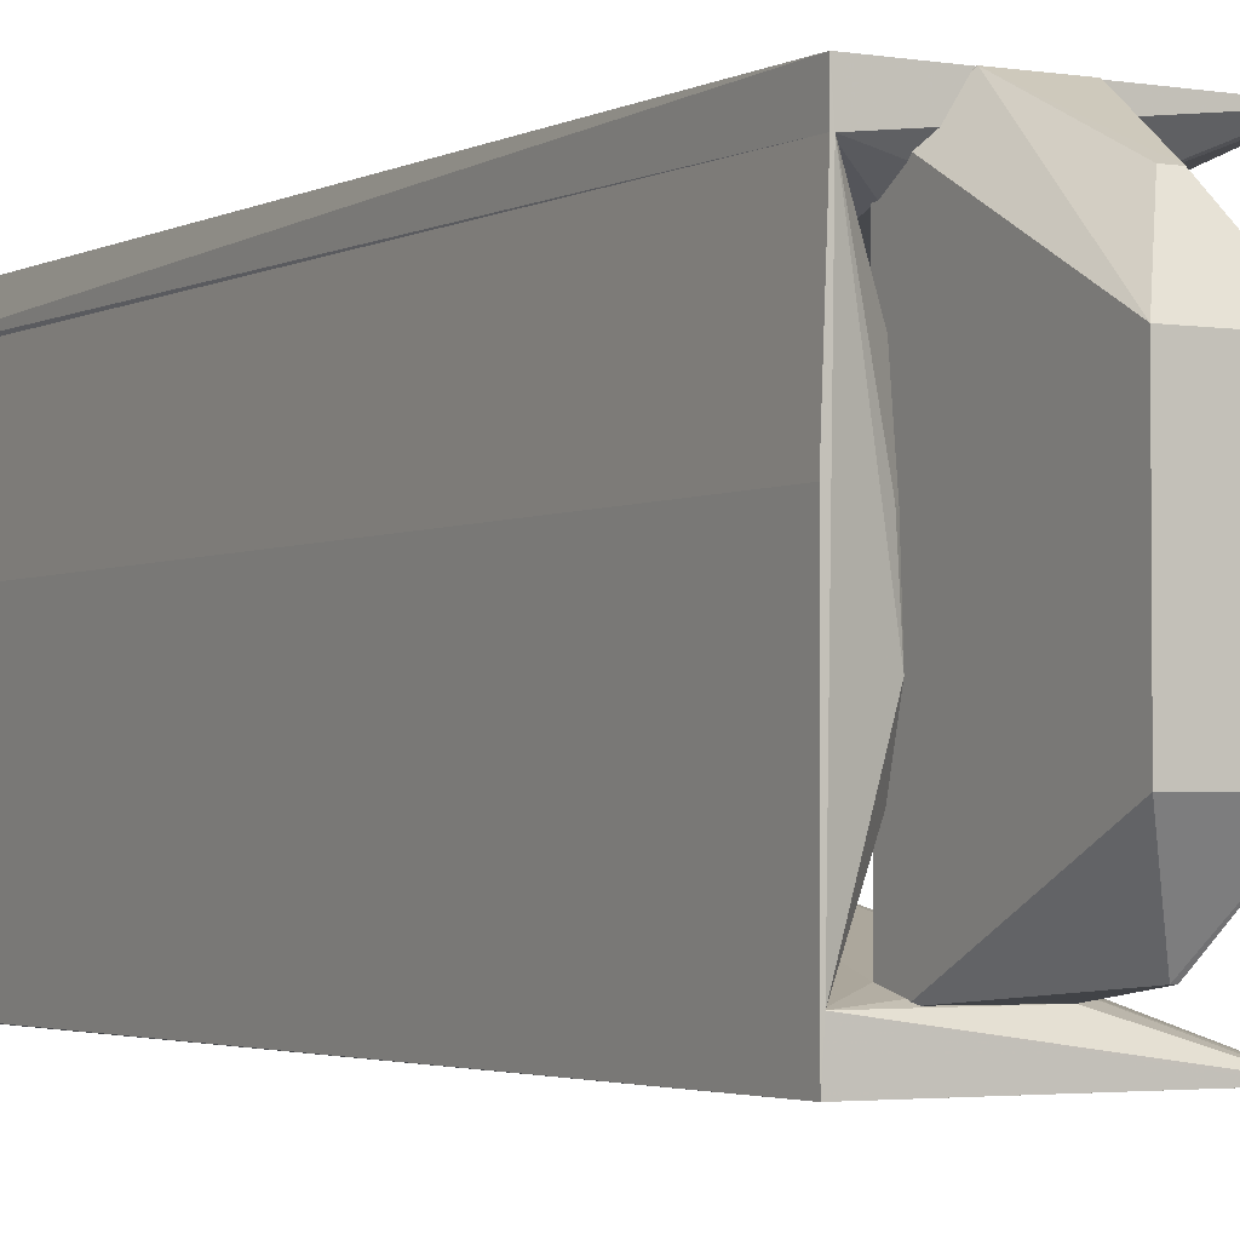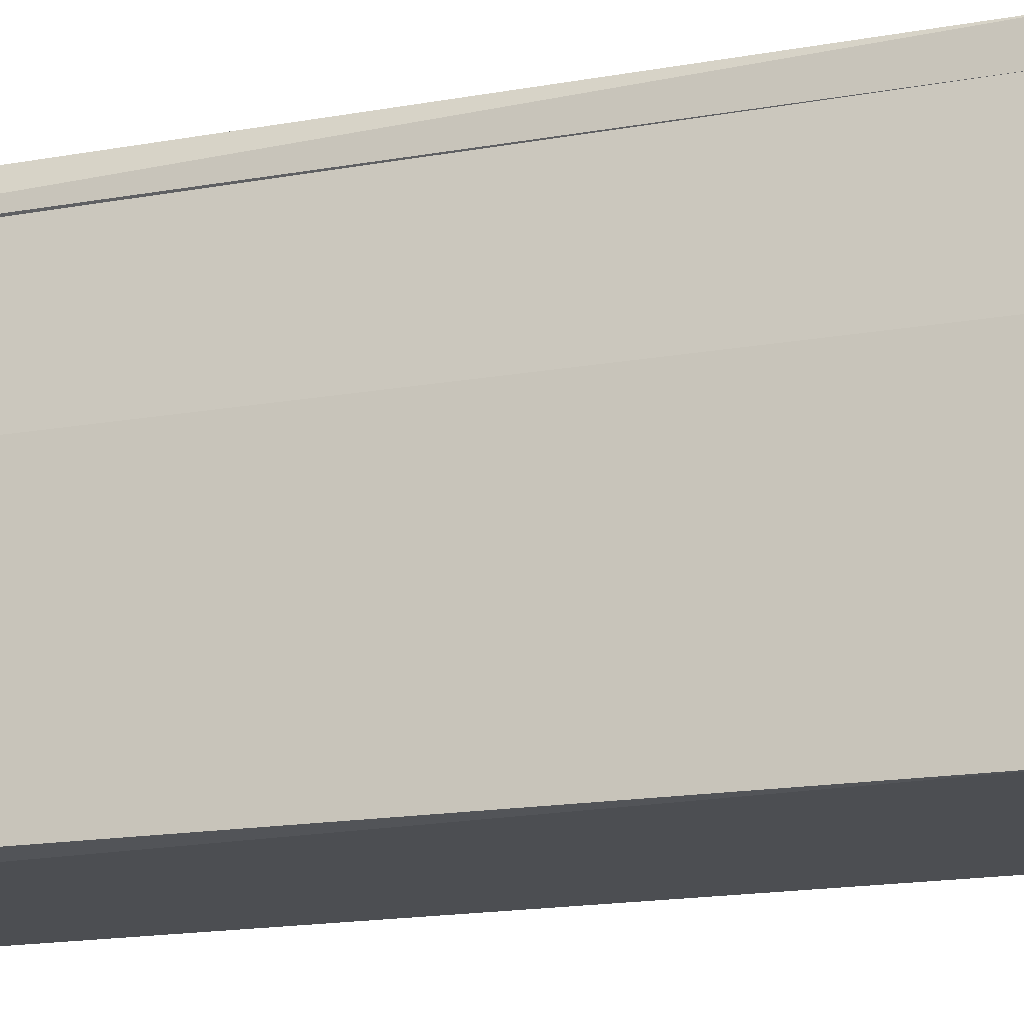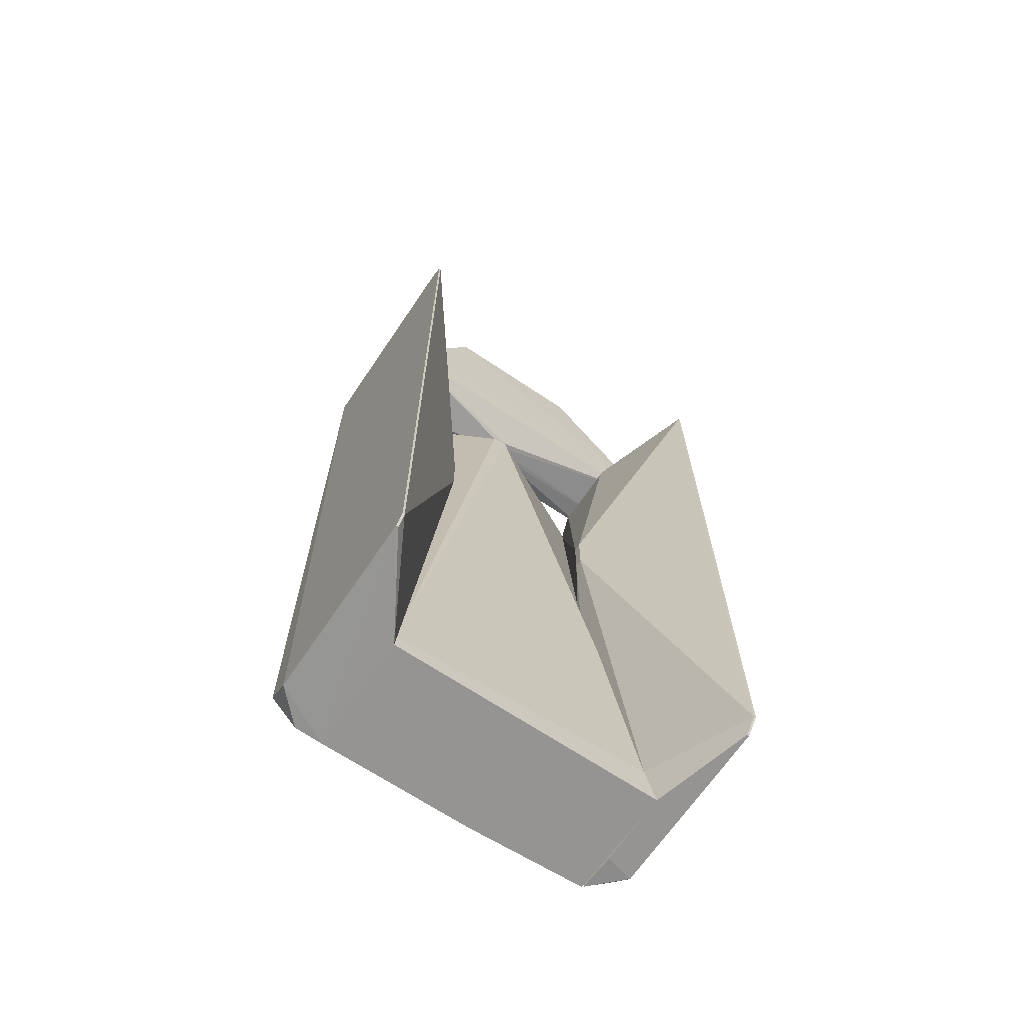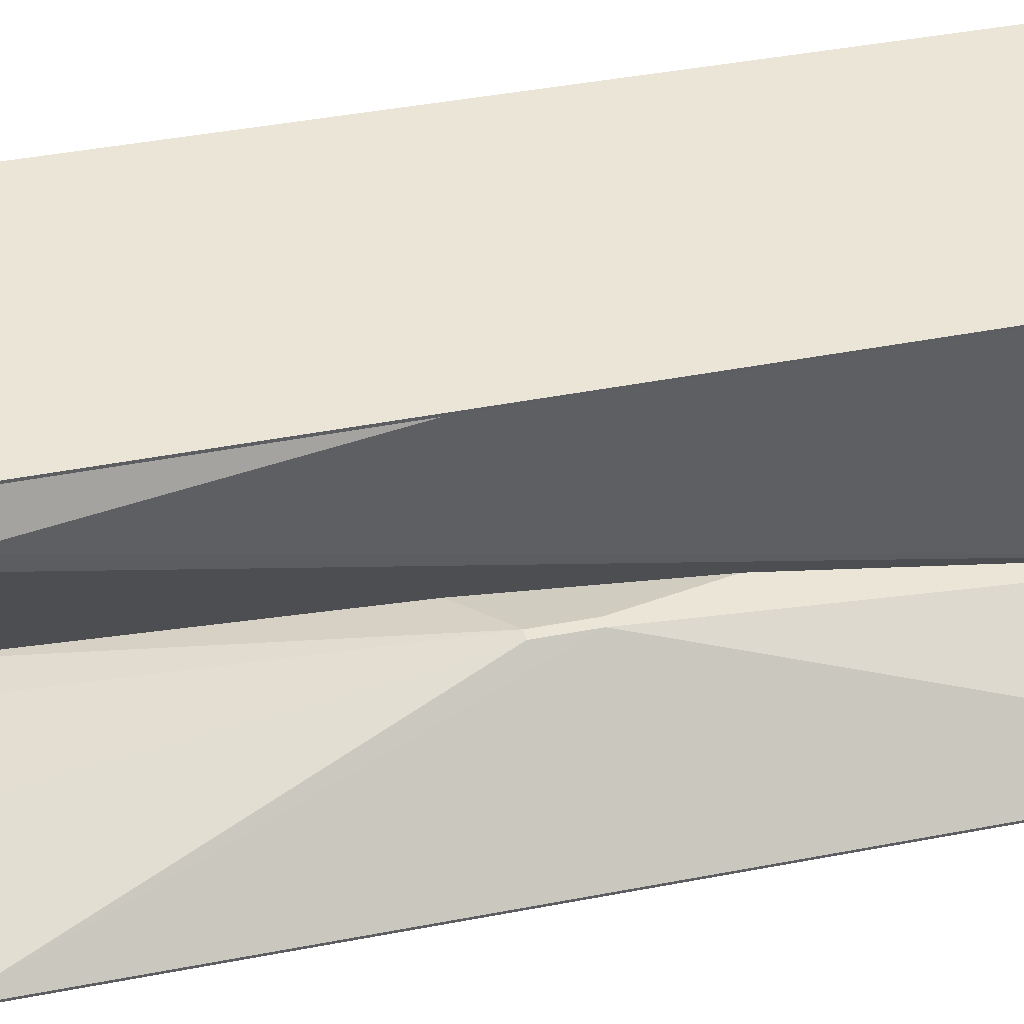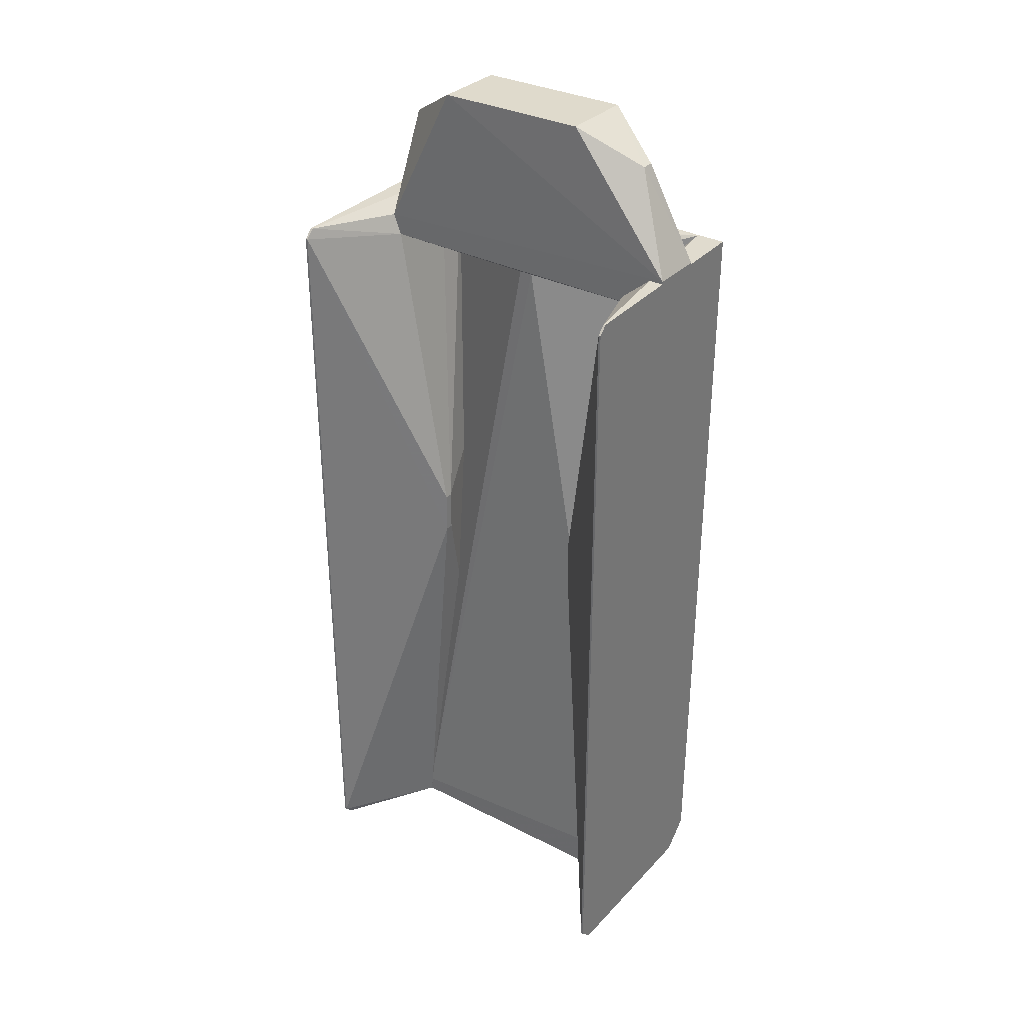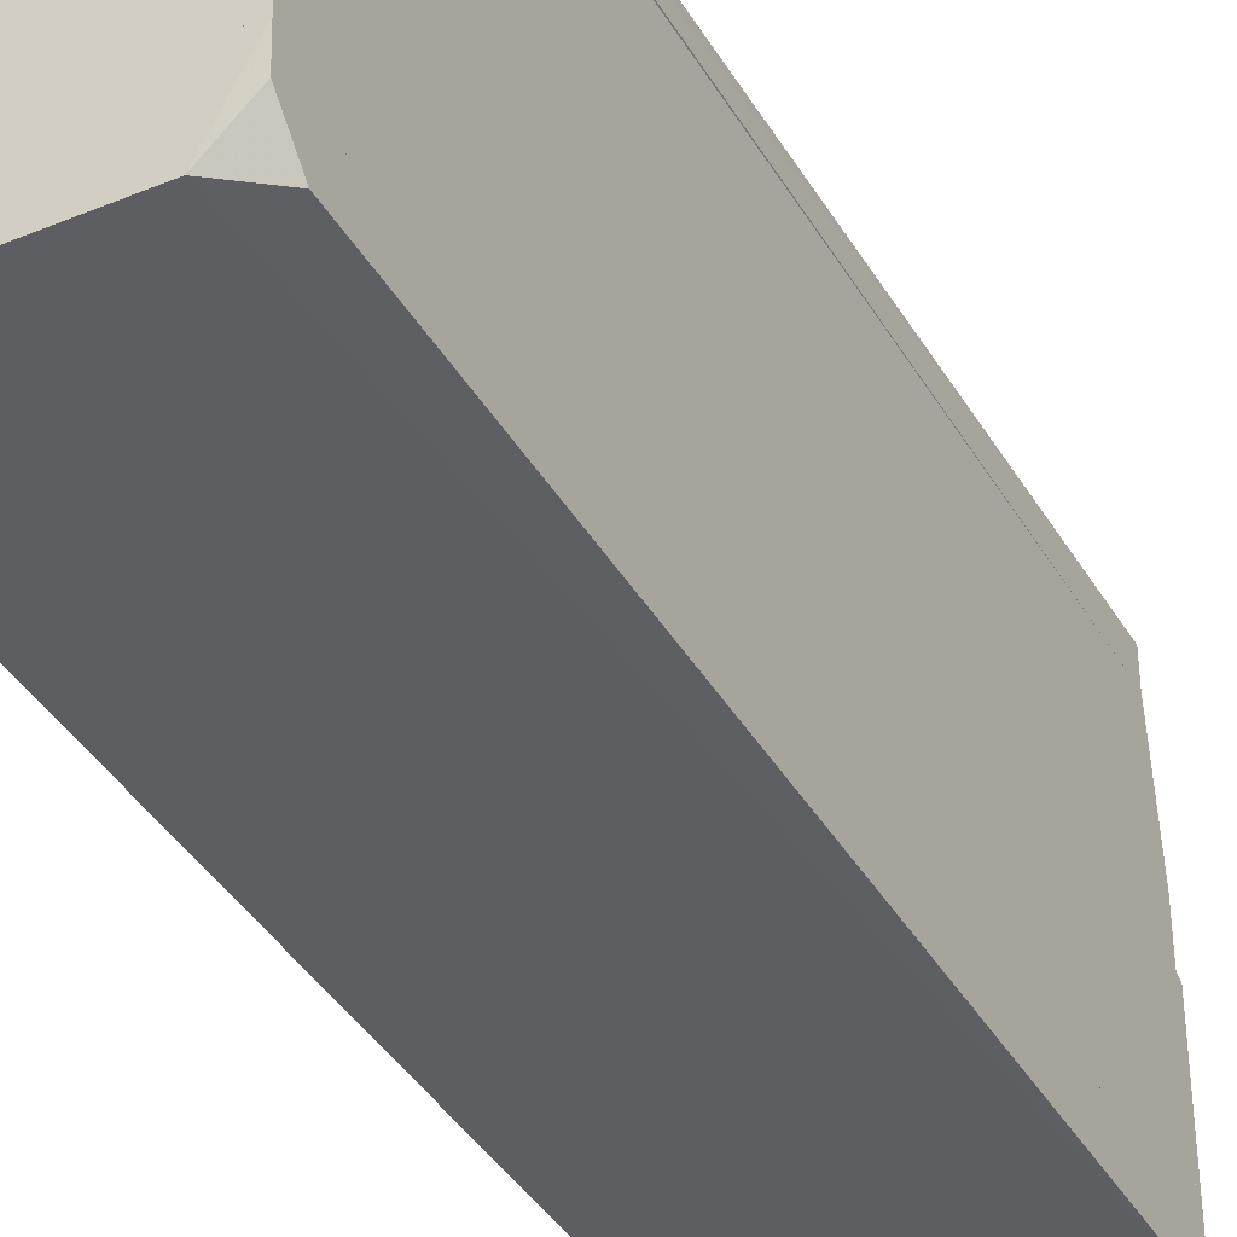
<metadata>
{"format":"obj","ext":"obj","renderer":"f3d","projection":"perspective","resolution":1024,"background":"white","views":[{"elev":-2.7,"azim":-30.3,"up":"+Y"},{"elev":-17.0,"azim":-70.1,"up":"+Y"},{"elev":-67.2,"azim":56.0,"up":"+Z"},{"elev":44.0,"azim":77.3,"up":"+Y"},{"elev":32.5,"azim":125.5,"up":"+Z"},{"elev":-39.1,"azim":-152.5,"up":"+Y"}]}
</metadata>
<code>
o .\OBJs\back_part(V30L)000
v 0.014 0.029 0.081
v 0.014 -0.029 0.081
v 0.0152 0.069 0.01824
v -0.005158 0.069 0.01824
v -0.014 0.029 0.081
v -0.014 -0.05713 0.01824
v 0.002288 0.0515 0.06694
v 0.0152 0.069 0.031
v 0.014 -0.05713 0.01824
v -0.003239 0.00234 0.01145
v -0.014 0.05821 0.01824
v -0.014 -0.029 0.081
v -0.005158 0.069 0.031
v 0.014 -0.05713 0.026
v 0.0008456 0.00391 0.01146
v -0.002496 -0.003126 0.01146
v -0.002335 0.0515 0.06688
v -0.014 0.05821 0.026
v -0.0005693 -0.0533 0.06639
v -0.001035 0.003855 0.01147
v 0.003174 0.002415 0.01146
v 0.0008667 -0.0533 0.06622
v -0.014 -0.05713 0.026
v 0.002473 -0.003143 0.01146
f 5 2 1
f 7 5 1
f 8 1 2
f 8 7 1
f 8 3 4
f 11 6 5
f 11 10 6
f 11 4 10
f 12 2 5
f 12 5 6
f 13 4 11
f 13 8 4
f 13 7 8
f 14 8 2
f 14 9 3
f 14 3 8
f 15 4 3
f 16 9 6
f 16 6 10
f 17 13 5
f 17 5 7
f 17 7 13
f 18 13 11
f 18 11 5
f 18 5 13
f 19 2 12
f 20 15 10
f 20 10 4
f 20 4 15
f 21 15 3
f 21 3 9
f 22 19 14
f 22 14 2
f 22 2 19
f 23 19 12
f 23 12 6
f 23 14 19
f 23 6 9
f 23 9 14
f 24 21 9
f 24 9 16
f 24 15 21
f 24 16 10
f 24 10 15
o .\OBJs\back_part(V30L)001
v 0.05315 0.069 0.02905
v 0.0562 0.0682 0.026
v 0.0562 0.069 -0.266
v -0.0168 0.069 -0.271
v 0.014 0.0315 -0.097
v 0.0562 0.069 0.026
v 0.014 0.05143 0.02
v 0.017 0.0315 -0.113
v 0.017 0.0315 -0.097
v 0.05315 0.0682 0.02905
v -0.0288 0.069 0.031
v 0.0562 0.0682 -0.266
v -0.0288 0.05805 -0.2699
v -0.0288 0.05821 0.031
v 0.0512 0.069 -0.271
v 0.014 0.0315 -0.113
v 0.014 0.054 -0.2565
v -0.02669 0.069 -0.2611
v -0.014 0.05143 0.02
v -0.028 0.05821 0.031
v 0.014 0.05821 -0.271
v -0.014 0.054 -0.2565
v -0.0288 0.05975 -0.2682
v -0.014 0.05821 -0.271
v 0.0512 0.0682 -0.271
f 25 27 28
f 30 26 27
f 30 27 25
f 33 26 31
f 33 32 26
f 33 29 32
f 34 31 26
f 34 30 25
f 34 26 30
f 35 25 28
f 36 27 26
f 36 26 32
f 38 37 29
f 38 35 37
f 39 28 27
f 39 27 36
f 40 32 29
f 40 29 37
f 41 36 32
f 41 32 40
f 42 35 28
f 43 38 29
f 43 33 31
f 43 29 33
f 44 31 34
f 44 35 38
f 44 34 25
f 44 25 35
f 44 43 31
f 44 38 43
f 45 28 39
f 46 41 40
f 46 40 37
f 46 45 41
f 47 37 35
f 47 35 42
f 47 42 28
f 47 28 37
f 48 37 28
f 48 28 45
f 48 46 37
f 48 45 46
f 49 45 39
f 49 39 36
f 49 36 41
f 49 41 45
o .\OBJs\back_part(V30L)002
v 0.05055 -0.0682 0.02985
v 0.05394 -0.069 0.02646
v 0.017 -0.0315 -0.097
v -0.0306 -0.04695 -0.271
v -0.0306 -0.06769 -0.2603
v 0.0531 -0.0682 -0.2673
v 0.05394 -0.0682 0.02646
v -0.0306 -0.069 0.031
v 0.014 -0.04695 -0.271
v -0.01911 -0.069 -0.2705
v 0.014 -0.054 0.01824
v 0.017 -0.0315 -0.113
v 0.05055 -0.069 0.02985
v -0.0306 -0.04695 -0.06657
v -0.0306 -0.05751 -0.2705
v 0.04971 -0.069 -0.2707
v -0.0298 -0.05713 0.031
v 0.014 -0.0315 -0.097
v 0.04971 -0.0682 -0.2707
v 0.0531 -0.069 -0.2673
v 0.014 -0.05713 0.026
v -0.0306 -0.05713 0.031
v 0.014 -0.0315 -0.113
v -0.014 -0.054 0.01824
f 56 50 51
f 56 51 55
f 57 53 54
f 59 57 54
f 59 51 57
f 60 56 52
f 60 50 56
f 61 56 55
f 61 52 56
f 61 55 58
f 61 58 53
f 62 57 51
f 62 51 50
f 63 53 57
f 64 59 54
f 64 54 53
f 64 53 59
f 65 51 59
f 65 59 53
f 65 53 58
f 66 62 50
f 66 57 62
f 67 52 61
f 67 53 63
f 67 60 52
f 68 65 58
f 68 58 55
f 68 55 65
f 69 65 55
f 69 55 51
f 69 51 65
f 70 66 50
f 70 50 60
f 70 60 66
f 71 63 57
f 71 57 66
f 71 67 63
f 71 66 60
f 72 67 61
f 72 61 53
f 72 53 67
f 73 71 60
f 73 60 67
f 73 67 71
o .\OBJs\back_part(V30L)003
v -0.028 0.05821 0.031
v 0.002473 -0.003143 0.01146
v 0.014 0.05821 -0.271
v -0.0288 0.057 -0.271
v -0.0306 -0.05713 0.031
v 0.003174 0.002415 0.01146
v -0.0306 0.012 0.031
v 0.014 -0.04695 -0.271
v 0.014 0.05821 -0.2565
v -0.014 -0.01303 0.026
v -0.0288 0.05821 0.031
v -0.0306 0.012 -0.271
v -0.0298 -0.05713 0.031
v 0.014 -0.04695 -0.265
v -0.01533 0.01 0.026
v -0.0306 -0.05713 -0.2464
v -0.0306 -0.04695 -0.271
v -0.0298 -0.05713 -0.2464
f 80 78 74
f 81 77 76
f 82 76 74
f 82 74 79
f 82 81 76
f 83 75 79
f 84 80 74
f 84 74 76
f 84 76 77
f 85 78 80
f 85 77 81
f 85 84 77
f 85 80 84
f 86 75 83
f 86 83 74
f 86 74 78
f 87 79 75
f 87 86 81
f 87 75 86
f 87 82 79
f 87 81 82
f 88 83 79
f 88 79 74
f 88 74 83
f 89 78 85
f 89 86 78
f 90 89 85
f 90 85 81
f 90 81 89
f 91 89 81
f 91 81 86
f 91 86 89

</code>
